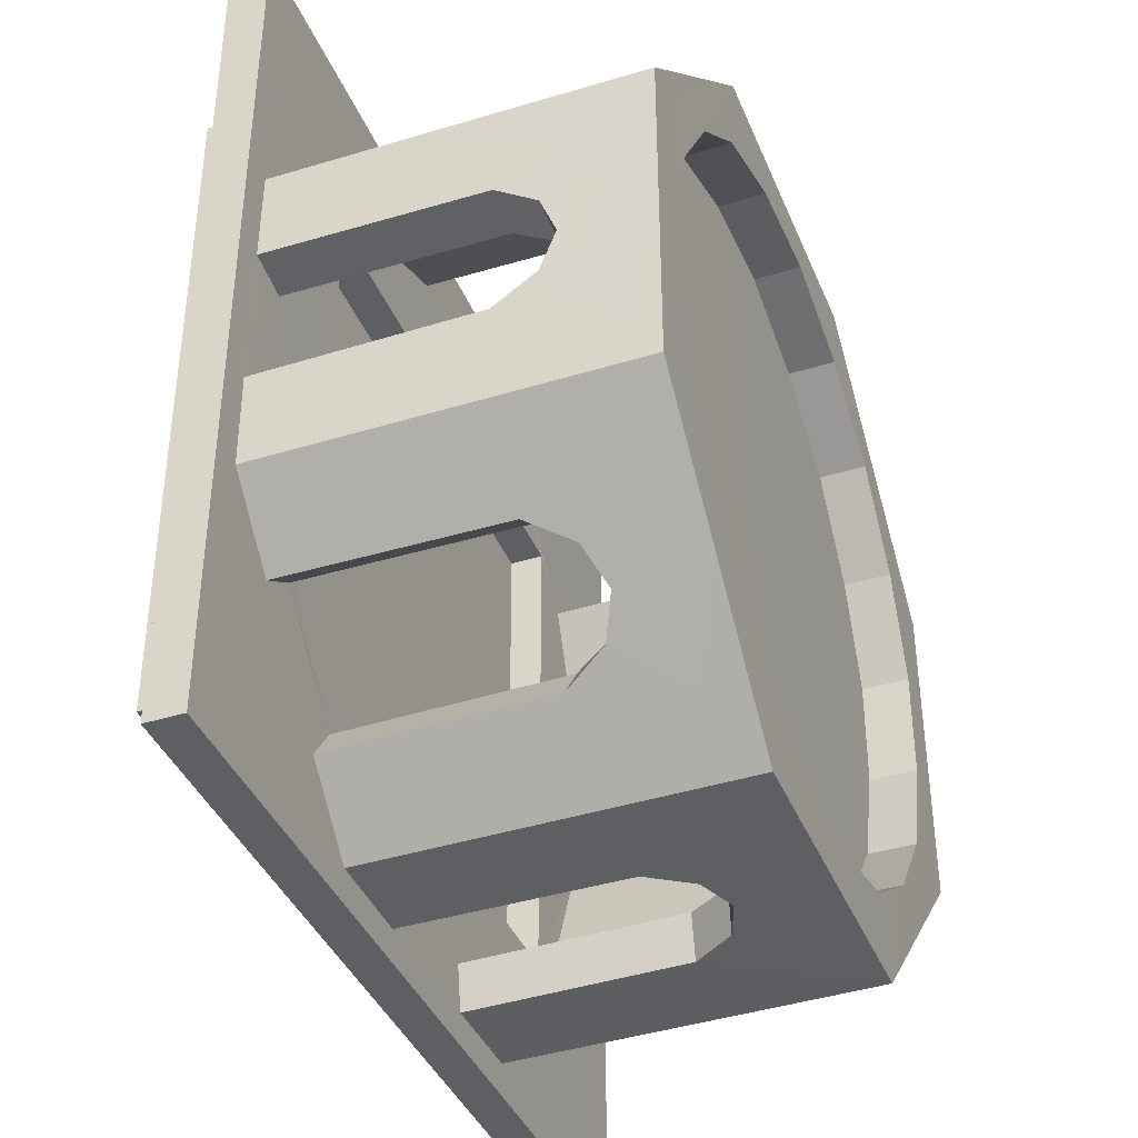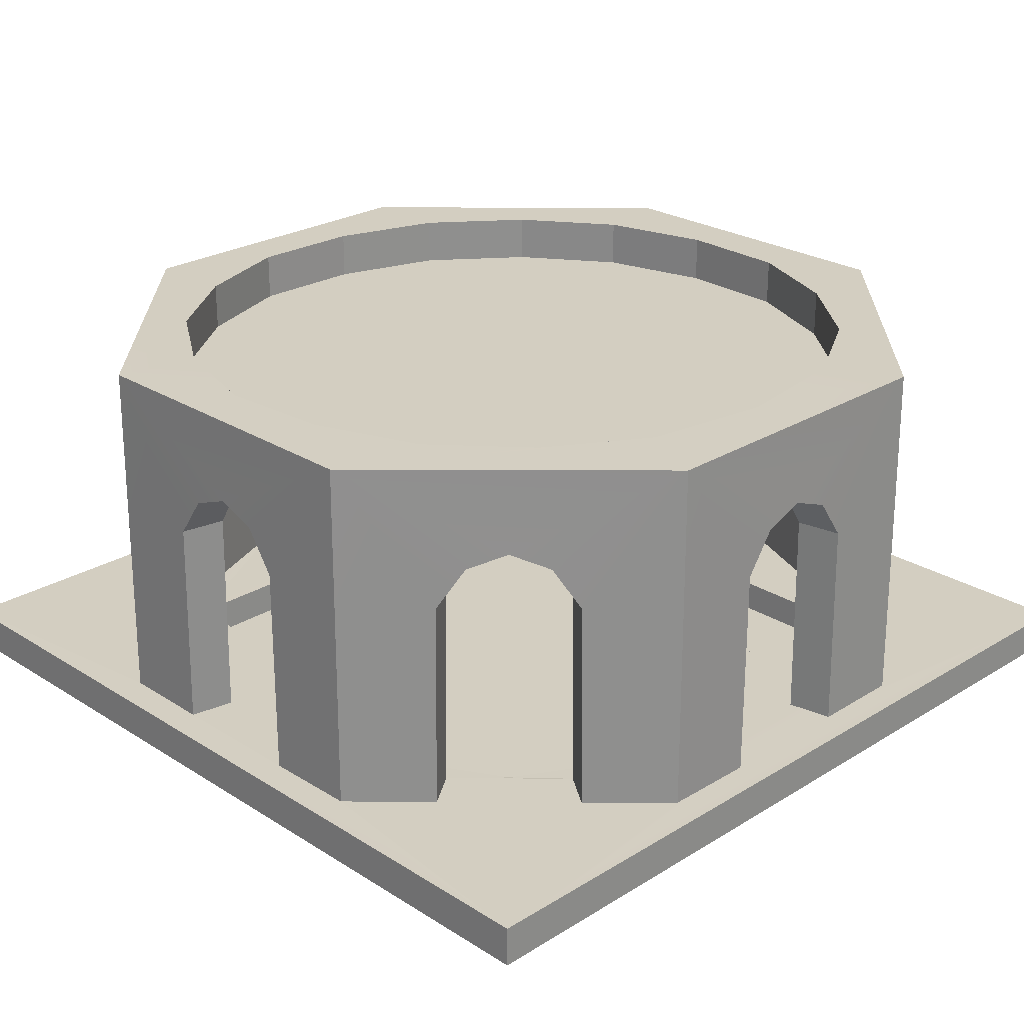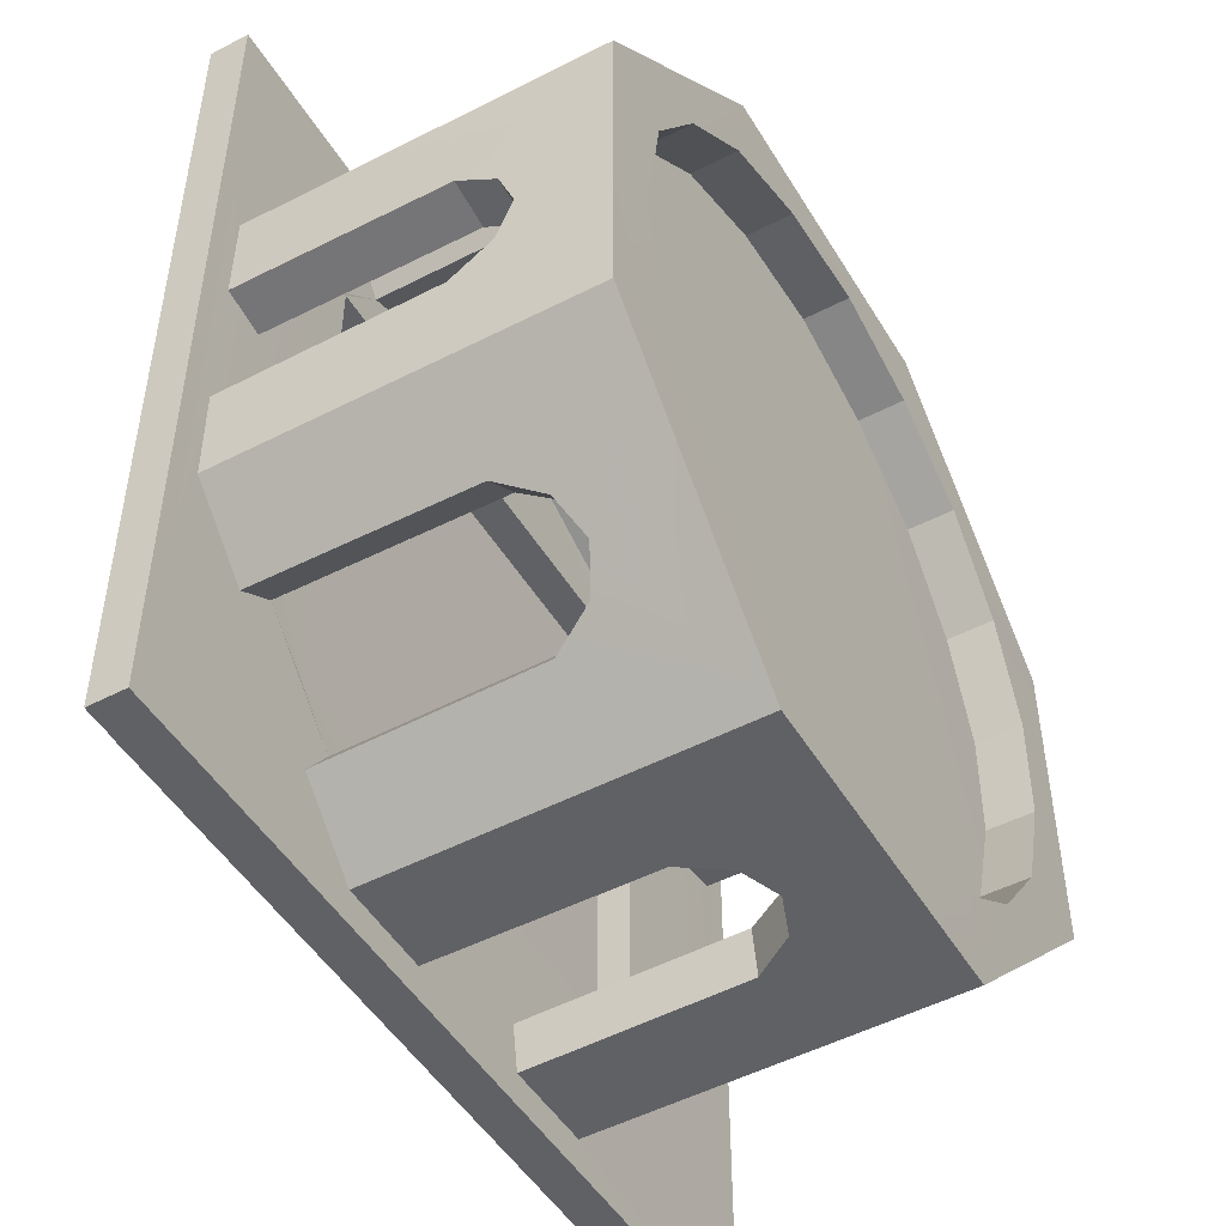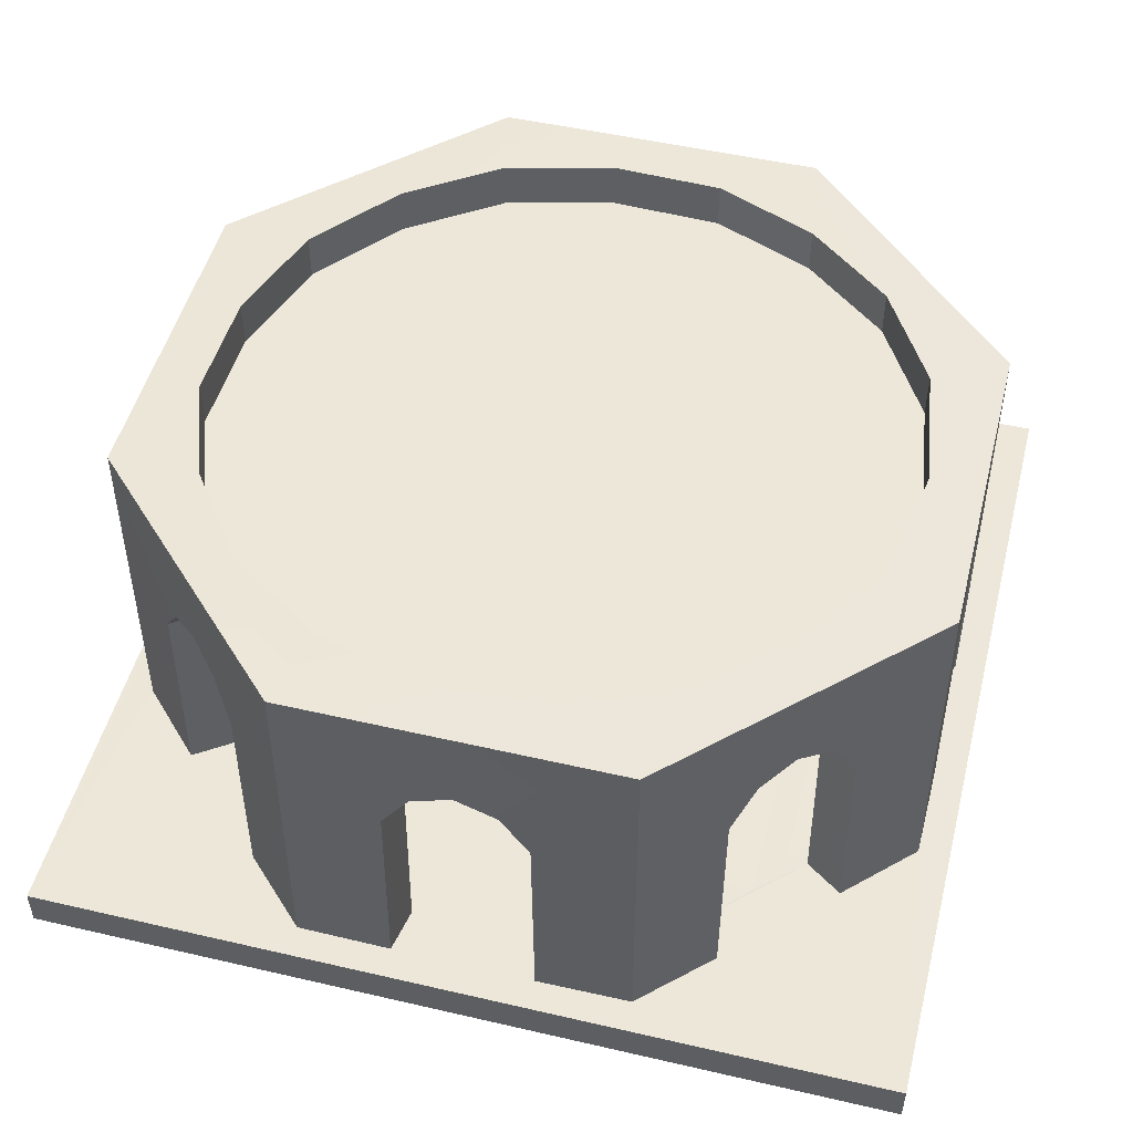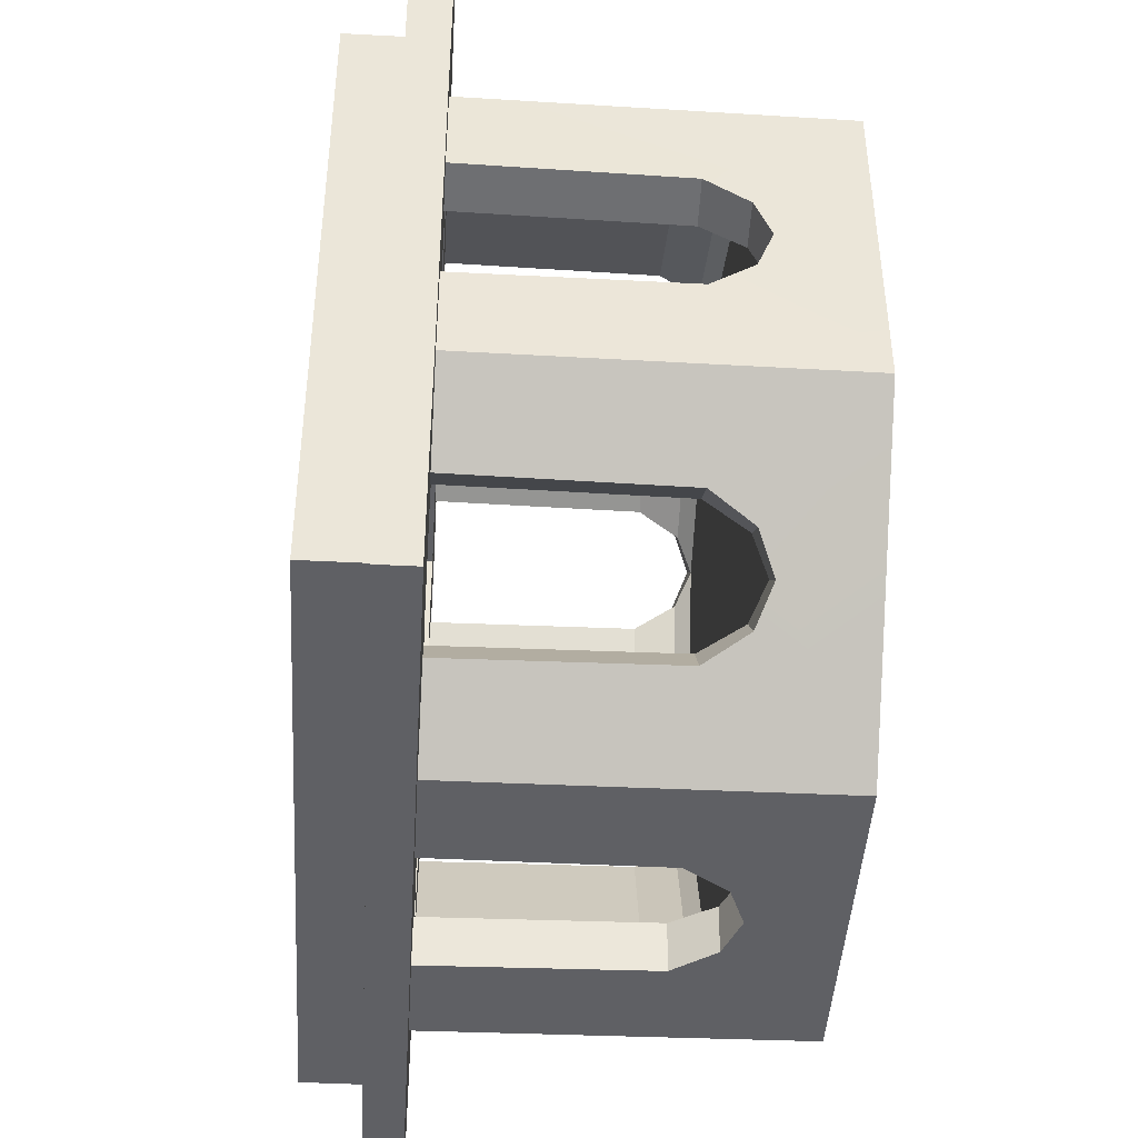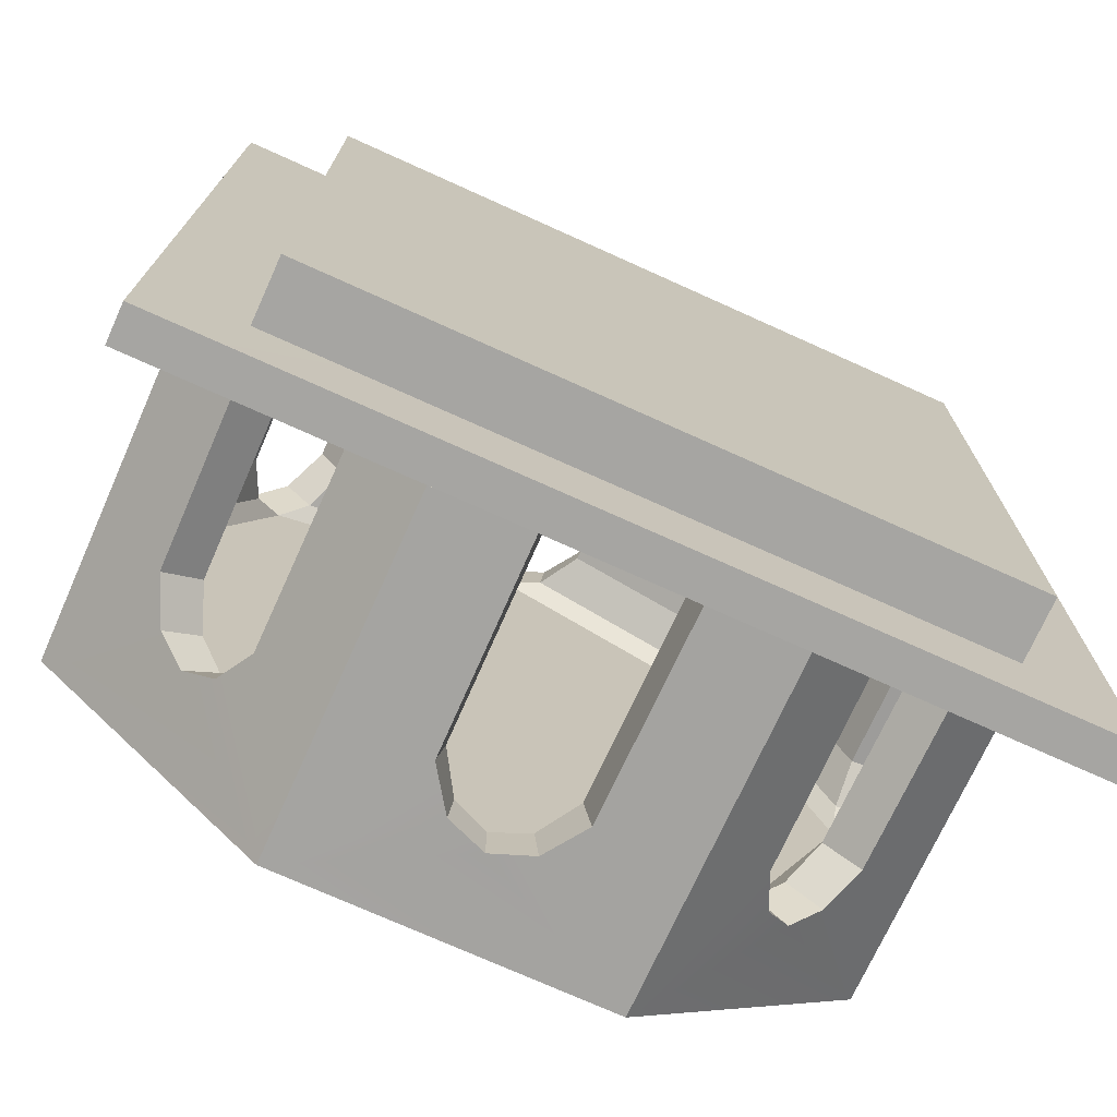
<metadata>
{"format":"obj","ext":"obj","renderer":"f3d","projection":"perspective","resolution":1024,"background":"white","views":[{"elev":-39.8,"azim":111.1,"up":"+Z"},{"elev":25.2,"azim":45.4,"up":"+Y"},{"elev":-48.9,"azim":120.0,"up":"+Z"},{"elev":49.9,"azim":14.3,"up":"+Y"},{"elev":-44.7,"azim":86.5,"up":"+Z"},{"elev":-73.6,"azim":-24.3,"up":"+Z"}]}
</metadata>
<code>
g
v -0.5269 2.469 -2.101
v 0.1598 2.178 -2.076
v 0.1598 2.469 -2.076
v -0.5269 2.178 -2.101
v 0.7935 2.178 -1.81
v 0.7935 2.469 -1.81
v 1.325 2.178 -1.375
v 1.325 2.469 -1.375
v 1.684 2.178 -0.76
v 1.684 2.469 -0.76
v 1.801 2.178 0.01962
v 1.801 2.469 0.01962
v 1.68 2.178 0.7922
v 1.68 2.47 0.7922
v 1.316 2.178 1.375
v 1.316 2.47 1.375
v 0.7999 2.178 1.829
v 0.7999 2.47 1.829
v 0.1571 2.178 2.072
v 0.1571 2.47 2.072
v -0.5283 2.178 2.121
v -0.5283 2.47 2.121
v -1.187 2.178 1.925
v -1.187 2.47 1.925
v -1.763 2.178 1.55
v -1.763 2.47 1.55
v -2.169 2.178 0.9956
v -2.169 2.47 0.9956
v -2.4 2.178 0.3484
v -2.4 2.469 0.3484
v -2.387 2.178 -0.3386
v -2.387 2.469 -0.3386
v -2.18 2.178 -0.9936
v -2.18 2.469 -0.9936
v -1.754 2.178 -1.533
v -1.754 2.469 -1.533
v -1.192 2.178 -1.929
v -1.192 2.469 -1.929
v -2.726 1.599 0.4229
v -2.732 0.2965 1.011
v -2.713 2.466 1.004
v -2.724 1.849 0.25
v -2.723 1.943 0.003408
v -2.713 2.467 -0.9971
v -2.724 1.849 -0.2432
v -2.726 1.599 -0.4161
v -2.732 0.2965 -1.005
v -2.737 0.2965 -0.4303
v -2.737 0.2965 0.4371
v -1.718 1.599 2.017
v -1.306 0.2965 2.438
v -1.298 2.466 2.419
v -1.839 1.849 1.893
v -2.013 1.943 1.718
v -2.188 1.849 1.545
v -2.312 1.599 1.424
v -2.33 0.2965 1.422
v -1.716 0.2965 2.035
v -2.312 1.599 -1.417
v -2.188 1.849 -1.538
v -2.013 1.943 -1.712
v -1.298 2.467 -2.412
v -1.839 1.849 -1.886
v -1.718 1.599 -2.01
v -1.306 0.2965 -2.431
v -1.716 0.2965 -2.028
v -2.33 0.2965 -1.415
v -0.7175 1.599 -2.425
v -0.5445 1.849 -2.423
v -0.2979 1.943 -2.422
v 0.7026 2.467 -2.412
v -0.05135 1.849 -2.423
v 0.1216 1.599 -2.425
v 0.7104 0.2965 -2.431
v 0.1357 0.2965 -2.436
v -0.7316 0.2965 -2.436
v 1.122 1.599 -2.01
v 1.243 1.849 -1.886
v 1.417 1.943 -1.712
v 2.118 2.467 -0.9971
v 1.592 1.849 -1.538
v 1.716 1.599 -1.417
v 2.136 0.2965 -1.005
v 1.734 0.2965 -1.415
v 1.12 0.2965 -2.028
v 2.13 1.599 -0.4161
v 2.128 1.849 -0.2432
v 2.127 1.943 0.003408
v 2.118 2.466 1.004
v 2.128 1.849 0.25
v 2.13 1.599 0.4229
v 2.136 0.2965 1.012
v 2.142 0.2965 0.4371
v 2.142 0.2965 -0.4303
v 1.716 1.599 1.424
v 1.592 1.849 1.545
v 1.417 1.943 1.718
v 0.7026 2.466 2.419
v 1.243 1.849 1.893
v 1.122 1.599 2.017
v 0.7104 0.2965 2.438
v 1.12 0.2965 2.035
v 1.734 0.2965 1.422
v 0.1216 1.599 2.432
v -0.05135 1.849 2.429
v -0.2979 1.943 2.429
v -0.5445 1.849 2.429
v -0.7175 1.599 2.432
v -0.7316 0.2965 2.443
v 0.1357 0.2965 2.443
v -0.2996 2.18 0.01007
v -2.457 1.599 -0.3697
v -2.467 0.2965 -0.3822
v -2.455 1.849 -0.2159
v -2.457 1.599 0.3765
v -2.455 1.849 0.2227
v -2.455 1.943 0.003408
v -2.467 0.2965 0.389
v -2.089 1.599 1.266
v -2.104 0.2965 1.265
v -1.978 1.849 1.374
v -1.561 1.599 1.794
v -1.668 1.849 1.684
v -1.823 1.943 1.528
v -1.559 0.2965 1.81
v -1.561 1.599 -1.787
v -1.559 0.2965 -1.803
v -1.668 1.849 -1.677
v -2.089 1.599 -1.26
v -1.978 1.849 -1.367
v -1.823 1.943 -1.522
v -2.104 0.2965 -1.258
v 0.07512 1.599 -2.156
v 0.0877 0.2965 -2.166
v -0.07866 1.849 -2.154
v -0.671 1.599 -2.156
v -0.5172 1.849 -2.154
v -0.2979 1.943 -2.153
v -0.6836 0.2965 -2.166
v 1.493 1.599 -1.26
v 1.509 0.2965 -1.258
v 1.383 1.849 -1.367
v 0.9651 1.599 -1.787
v 1.072 1.849 -1.677
v 1.227 1.943 -1.522
v 0.9632 0.2965 -1.803
v 1.861 1.599 0.3765
v 1.871 0.2965 0.389
v 1.859 1.849 0.2227
v 1.861 1.599 -0.3697
v 1.859 1.849 -0.2159
v 1.859 1.943 0.003408
v 1.871 0.2965 -0.3822
v 0.9651 1.599 1.794
v 0.9632 0.2965 1.81
v 1.072 1.849 1.684
v 1.493 1.599 1.266
v 1.383 1.849 1.374
v 1.227 1.943 1.528
v 1.509 0.2965 1.265
v -0.671 1.599 2.163
v -0.6836 0.2965 2.173
v -0.5172 1.849 2.161
v 0.07512 1.599 2.163
v -0.07866 1.849 2.161
v -0.2979 1.943 2.16
v 0.0877 0.2965 2.173
v -0.2979 1.943 0.003402
v -1.821 0.08754 1.527
v -1.821 0.09912 -1.52
v -1.821 0.2945 -1.52
v -1.821 0.2946 1.527
v 1.225 0.08754 1.527
v 1.225 0.2946 1.527
v 1.225 0.09912 -1.52
v 1.225 0.2945 -1.52
v -2.922 0.2945 2.627
v -2.922 0.2945 -2.62
v -2.922 0.06779 -2.62
v -2.922 0.04972 2.627
v 2.326 0.04972 2.627
v 2.326 0.2945 2.627
v 2.326 0.2945 -2.62
v 2.326 0.06779 -2.62
v -2.363 0.05091 2.068
v -2.363 0.0666 -2.062
v 1.767 0.05091 2.068
v 1.767 0.0666 -2.062
v -2.363 -0.3288 2.068
v -2.363 -0.3131 -2.062
v 1.767 -0.3288 2.068
v 1.767 -0.3131 -2.062
f 1 2 3
f 2 1 4
f 3 5 6
f 5 3 2
f 6 7 8
f 7 6 5
f 8 9 10
f 9 8 7
f 10 11 12
f 11 10 9
f 12 13 14
f 13 12 11
f 14 15 16
f 15 14 13
f 16 17 18
f 17 16 15
f 18 19 20
f 19 18 17
f 20 21 22
f 21 20 19
f 22 23 24
f 23 22 21
f 24 25 26
f 25 24 23
f 26 27 28
f 27 26 25
f 28 29 30
f 29 28 27
f 30 31 32
f 31 30 29
f 32 33 34
f 33 32 31
f 34 35 36
f 35 34 33
f 36 37 38
f 37 36 35
f 38 4 1
f 4 38 37
f 39 40 41
f 41 42 39
f 41 43 42
f 43 41 44
f 44 45 43
f 45 44 46
f 47 46 44
f 46 47 48
f 40 39 49
f 50 51 52
f 52 53 50
f 52 54 53
f 54 52 41
f 41 55 54
f 55 41 56
f 40 56 41
f 56 40 57
f 51 50 58
f 59 47 44
f 44 60 59
f 44 61 60
f 61 44 62
f 62 63 61
f 63 62 64
f 65 64 62
f 64 65 66
f 47 59 67
f 68 65 62
f 62 69 68
f 62 70 69
f 70 62 71
f 71 72 70
f 72 71 73
f 74 73 71
f 73 74 75
f 65 68 76
f 77 74 71
f 71 78 77
f 71 79 78
f 79 71 80
f 80 81 79
f 81 80 82
f 83 82 80
f 82 83 84
f 74 77 85
f 86 83 80
f 80 87 86
f 80 88 87
f 88 80 89
f 89 90 88
f 90 89 91
f 92 91 89
f 91 92 93
f 83 86 94
f 95 92 89
f 89 96 95
f 89 97 96
f 97 89 98
f 98 99 97
f 99 98 100
f 101 100 98
f 100 101 102
f 92 95 103
f 104 101 98
f 98 105 104
f 98 106 105
f 106 98 52
f 52 107 106
f 107 52 108
f 51 108 52
f 108 51 109
f 101 104 110
f 111 4 37
f 111 37 35
f 111 35 33
f 111 33 31
f 111 31 29
f 111 29 27
f 111 27 25
f 111 25 23
f 111 23 21
f 111 21 19
f 111 19 17
f 111 17 15
f 111 15 13
f 111 13 11
f 111 11 9
f 111 9 7
f 111 7 5
f 111 5 2
f 111 2 4
f 80 71 8
f 10 80 8
f 71 6 8
f 3 6 71
f 71 1 3
f 62 1 71
f 62 38 1
f 36 38 62
f 62 44 36
f 80 10 12
f 89 80 12
f 14 89 12
f 89 14 16
f 98 89 16
f 16 18 98
f 98 18 20
f 98 20 22
f 52 98 22
f 22 24 52
f 52 24 26
f 52 26 41
f 41 26 28
f 28 30 41
f 41 30 44
f 44 30 32
f 32 34 44
f 44 34 36
f 112 46 48
f 113 112 48
f 114 45 46
f 112 114 46
f 115 39 42
f 116 115 42
f 116 42 43
f 117 116 43
f 117 43 45
f 114 117 45
f 118 49 39
f 115 118 39
f 119 56 57
f 120 119 57
f 121 55 56
f 119 121 56
f 122 50 53
f 123 122 53
f 123 53 54
f 124 123 54
f 124 54 55
f 121 124 55
f 125 58 50
f 122 125 50
f 126 64 66
f 127 126 66
f 128 63 64
f 126 128 64
f 129 59 60
f 130 129 60
f 130 60 61
f 131 130 61
f 131 61 63
f 128 131 63
f 132 67 59
f 129 132 59
f 133 73 75
f 134 133 75
f 135 72 73
f 133 135 73
f 136 68 69
f 137 136 69
f 137 69 70
f 138 137 70
f 138 70 72
f 135 138 72
f 139 76 68
f 136 139 68
f 140 82 84
f 141 140 84
f 142 81 82
f 140 142 82
f 143 77 78
f 144 143 78
f 144 78 79
f 145 144 79
f 145 79 81
f 142 145 81
f 146 85 77
f 143 146 77
f 147 91 93
f 148 147 93
f 149 90 91
f 147 149 91
f 150 86 87
f 151 150 87
f 151 87 88
f 152 151 88
f 152 88 90
f 149 152 90
f 153 94 86
f 150 153 86
f 154 100 102
f 155 154 102
f 156 99 100
f 154 156 100
f 157 95 96
f 158 157 96
f 158 96 97
f 159 158 97
f 159 97 99
f 156 159 99
f 160 103 95
f 157 160 95
f 161 108 109
f 162 161 109
f 163 107 108
f 161 163 108
f 164 104 105
f 165 164 105
f 165 105 106
f 166 165 106
f 166 106 107
f 163 166 107
f 167 110 104
f 164 167 104
f 164 154 155
f 167 164 155
f 165 156 154
f 164 165 154
f 157 147 148
f 160 157 148
f 158 149 147
f 157 158 147
f 151 142 140
f 150 151 140
f 150 140 141
f 153 150 141
f 143 133 134
f 146 143 134
f 144 135 133
f 143 144 133
f 137 128 126
f 136 137 126
f 136 126 127
f 139 136 127
f 130 114 112
f 129 130 112
f 129 112 113
f 132 129 113
f 119 115 116
f 121 119 116
f 120 118 115
f 119 120 115
f 161 122 123
f 163 161 123
f 162 125 122
f 161 162 122
f 166 159 156
f 165 166 156
f 159 152 149
f 158 159 149
f 152 145 142
f 151 152 142
f 145 138 135
f 144 145 135
f 138 131 128
f 137 138 128
f 131 117 114
f 130 131 114
f 121 116 117
f 124 121 117
f 163 123 124
f 166 163 124
f 168 159 166
f 168 152 159
f 168 145 152
f 168 138 145
f 168 131 138
f 168 117 131
f 168 124 117
f 168 166 124
f 169 170 171
f 172 169 171
f 173 169 172
f 174 173 172
f 170 175 176
f 171 170 176
f 175 173 174
f 176 175 174
f 173 175 170
f 169 173 170
f 177 178 179
f 180 177 179
f 180 181 182
f 177 180 182
f 178 183 184
f 179 178 184
f 182 181 184
f 183 182 184
f 185 180 179
f 186 185 179
f 185 187 180
f 187 181 180
f 186 179 184
f 188 186 184
f 188 184 181
f 187 188 181
f 65 178 66
f 66 178 67
f 178 47 67
f 48 47 178
f 177 48 178
f 48 177 49
f 177 40 49
f 40 177 57
f 57 177 58
f 177 51 58
f 127 66 67
f 132 127 67
f 120 57 58
f 125 120 58
f 113 48 49
f 118 113 49
f 171 113 118
f 172 171 118
f 118 120 172
f 171 176 139
f 176 134 139
f 139 134 76
f 134 75 76
f 176 174 153
f 174 148 153
f 153 148 94
f 148 93 94
f 182 94 93
f 93 92 182
f 182 92 103
f 102 182 103
f 101 182 102
f 94 182 183
f 183 83 94
f 83 183 84
f 84 183 85
f 183 74 85
f 155 102 103
f 160 155 103
f 141 84 85
f 146 141 85
f 110 177 182
f 178 65 76
f 109 51 177
f 177 110 109
f 182 101 110
f 75 74 183
f 183 76 75
f 76 183 178
f 162 109 110
f 167 162 110
f 167 174 162
f 174 172 162
f 174 155 167
f 174 148 160
f 176 141 153
f 176 134 146
f 171 127 139
f 171 113 132
f 171 127 132
f 172 120 125
f 174 155 160
f 176 141 146
f 189 185 186
f 190 189 186
f 191 187 185
f 189 191 185
f 190 186 188
f 192 190 188
f 192 188 187
f 191 192 187
f 191 189 190
f 192 191 190
f 172 125 162

</code>
